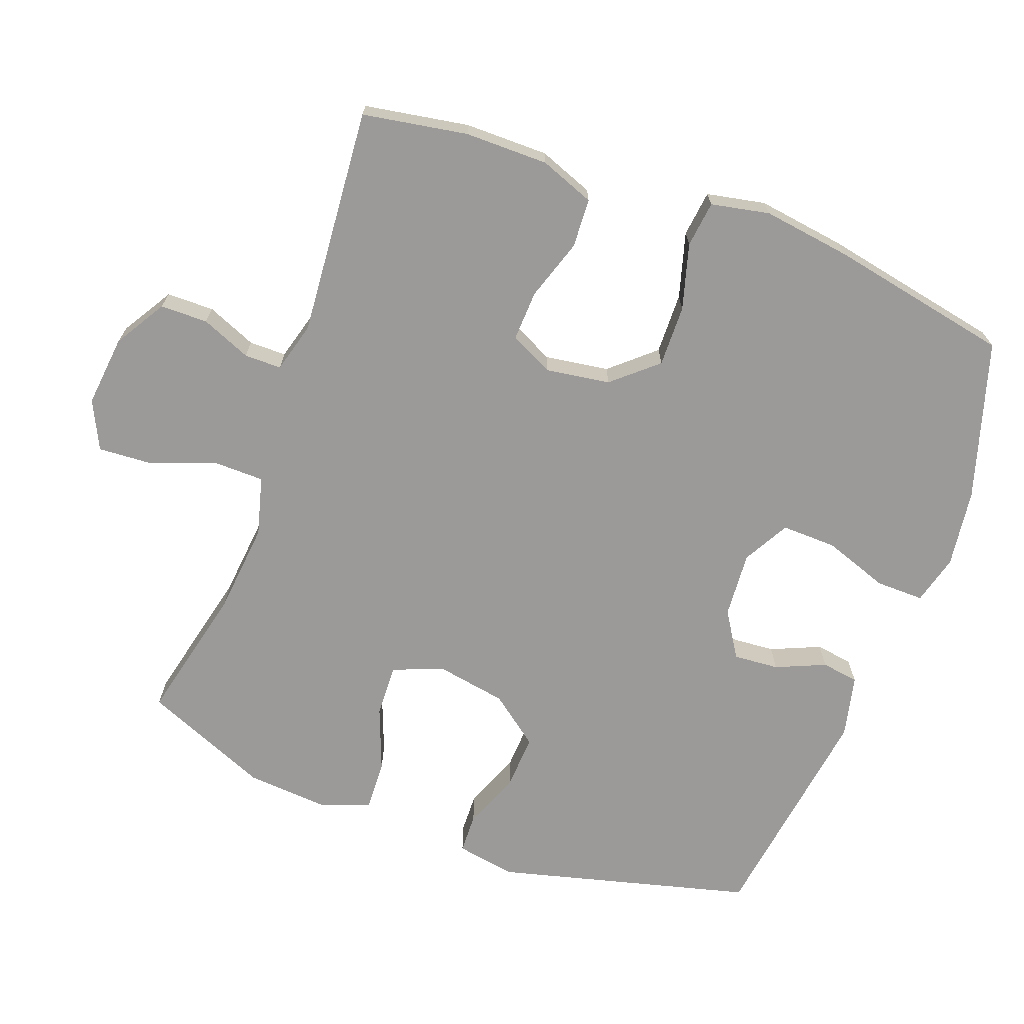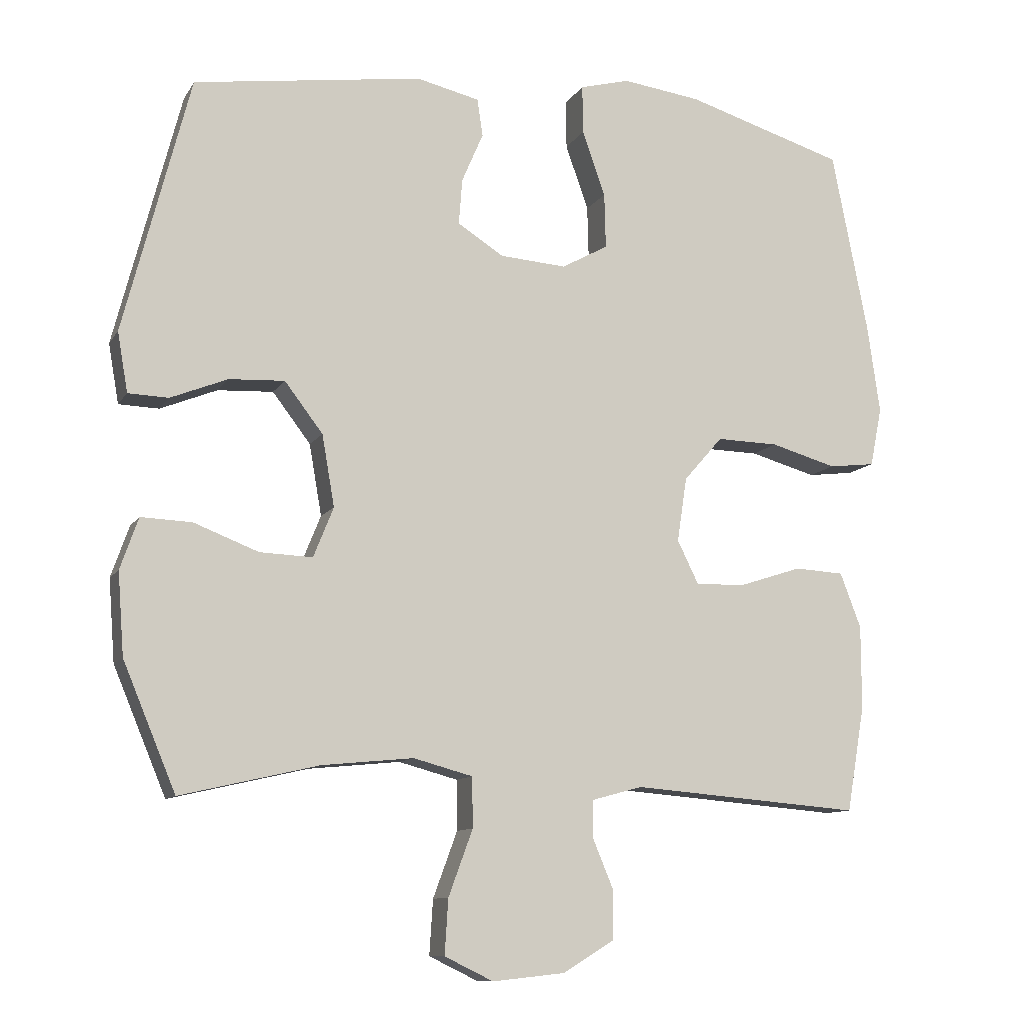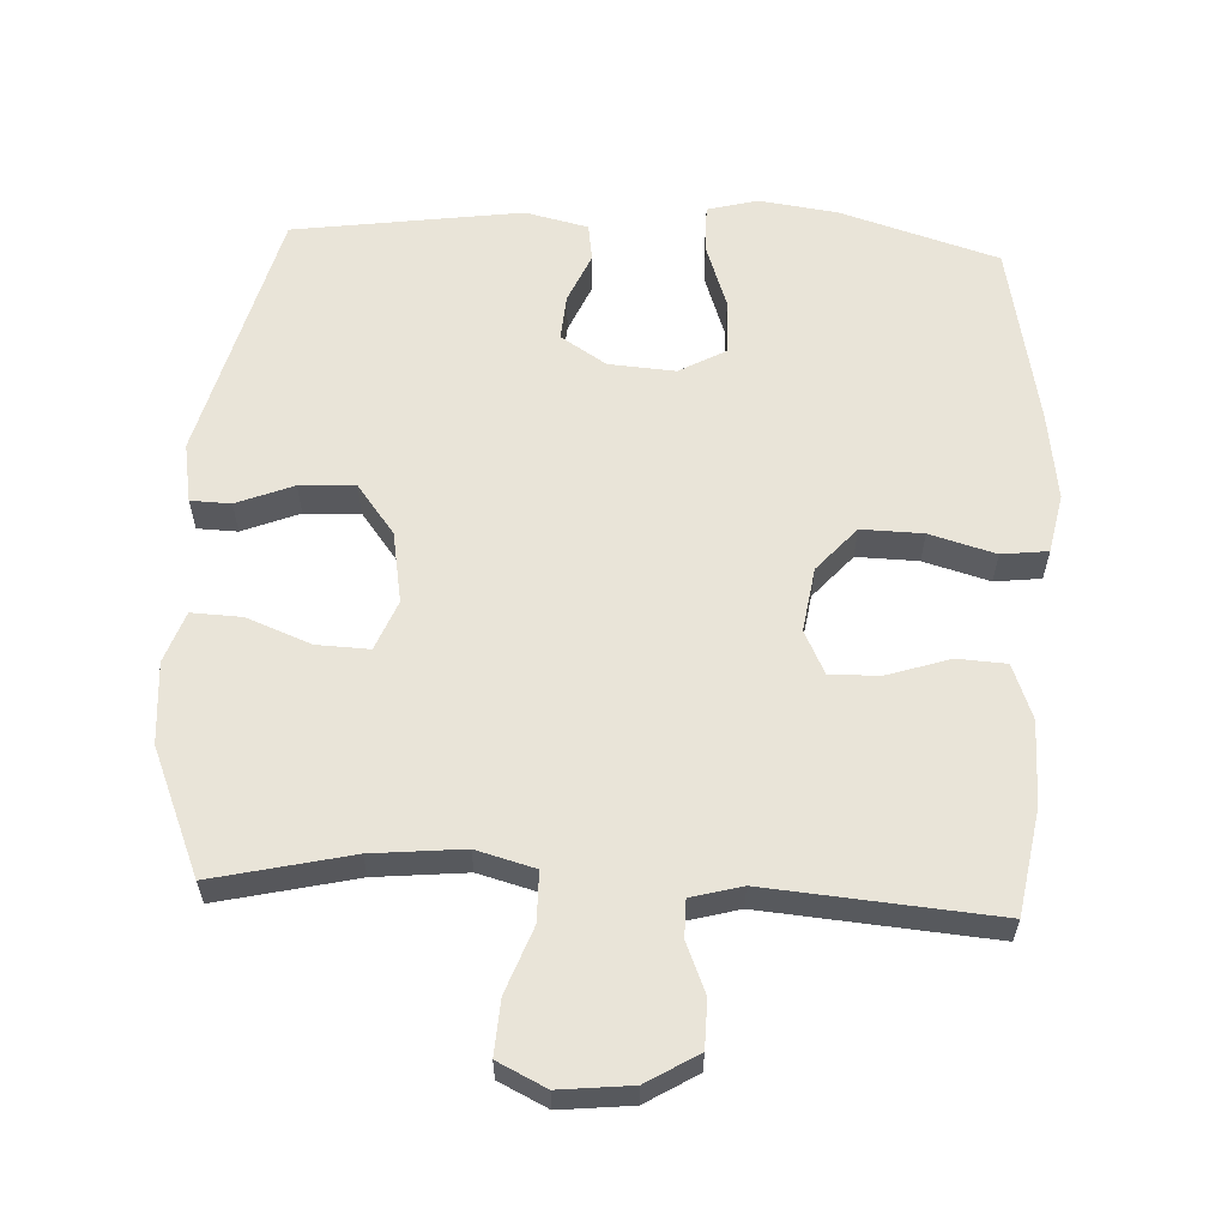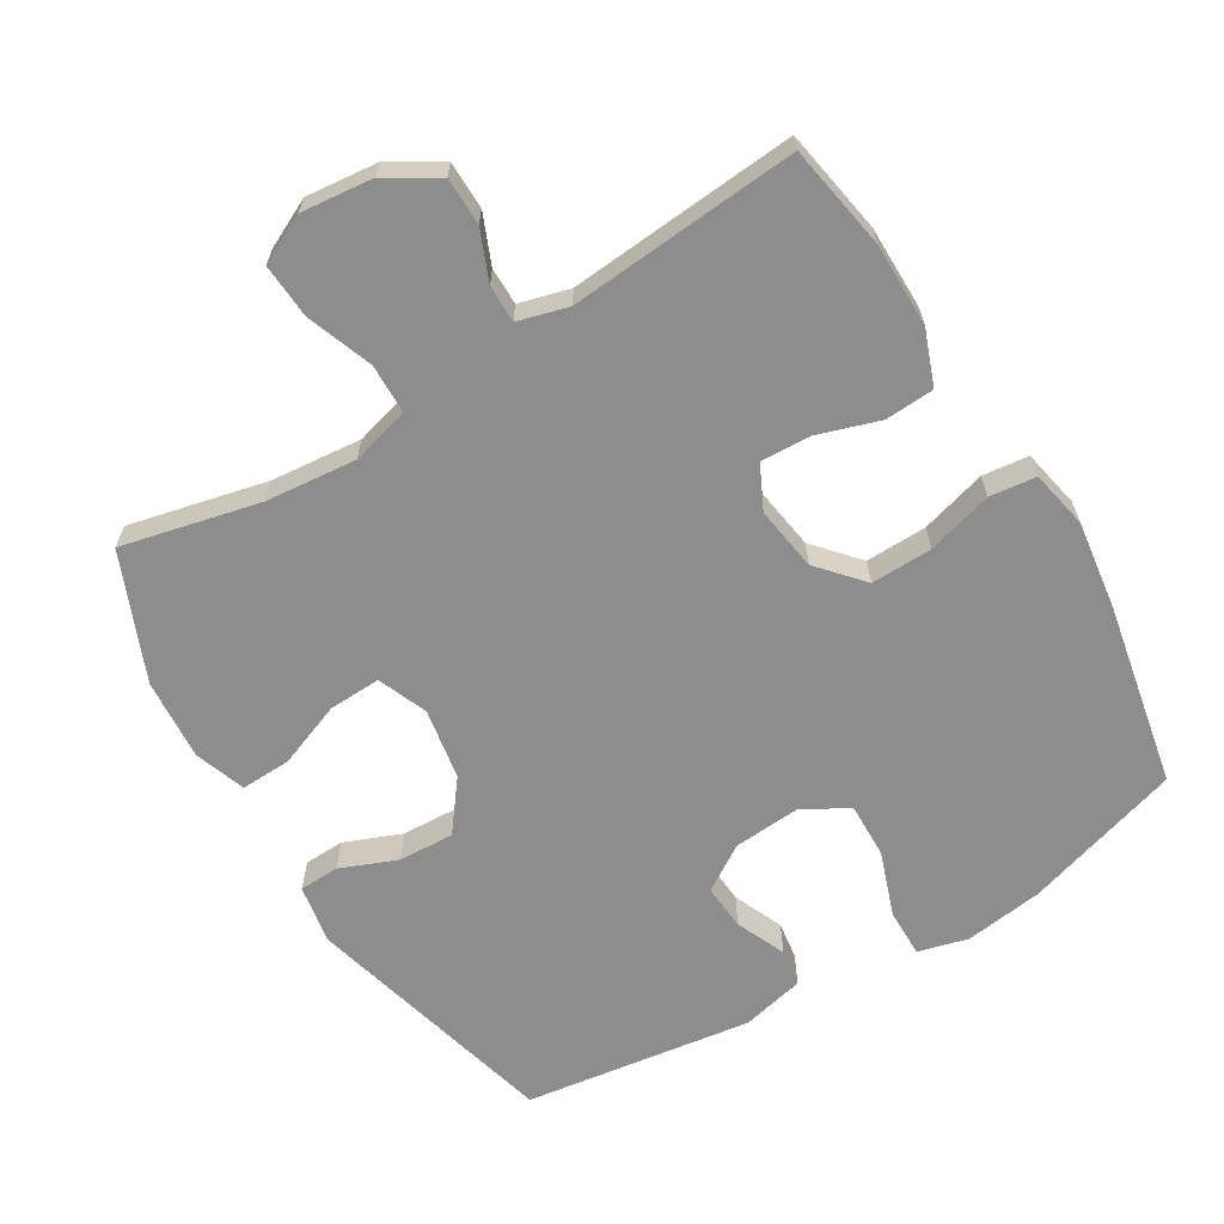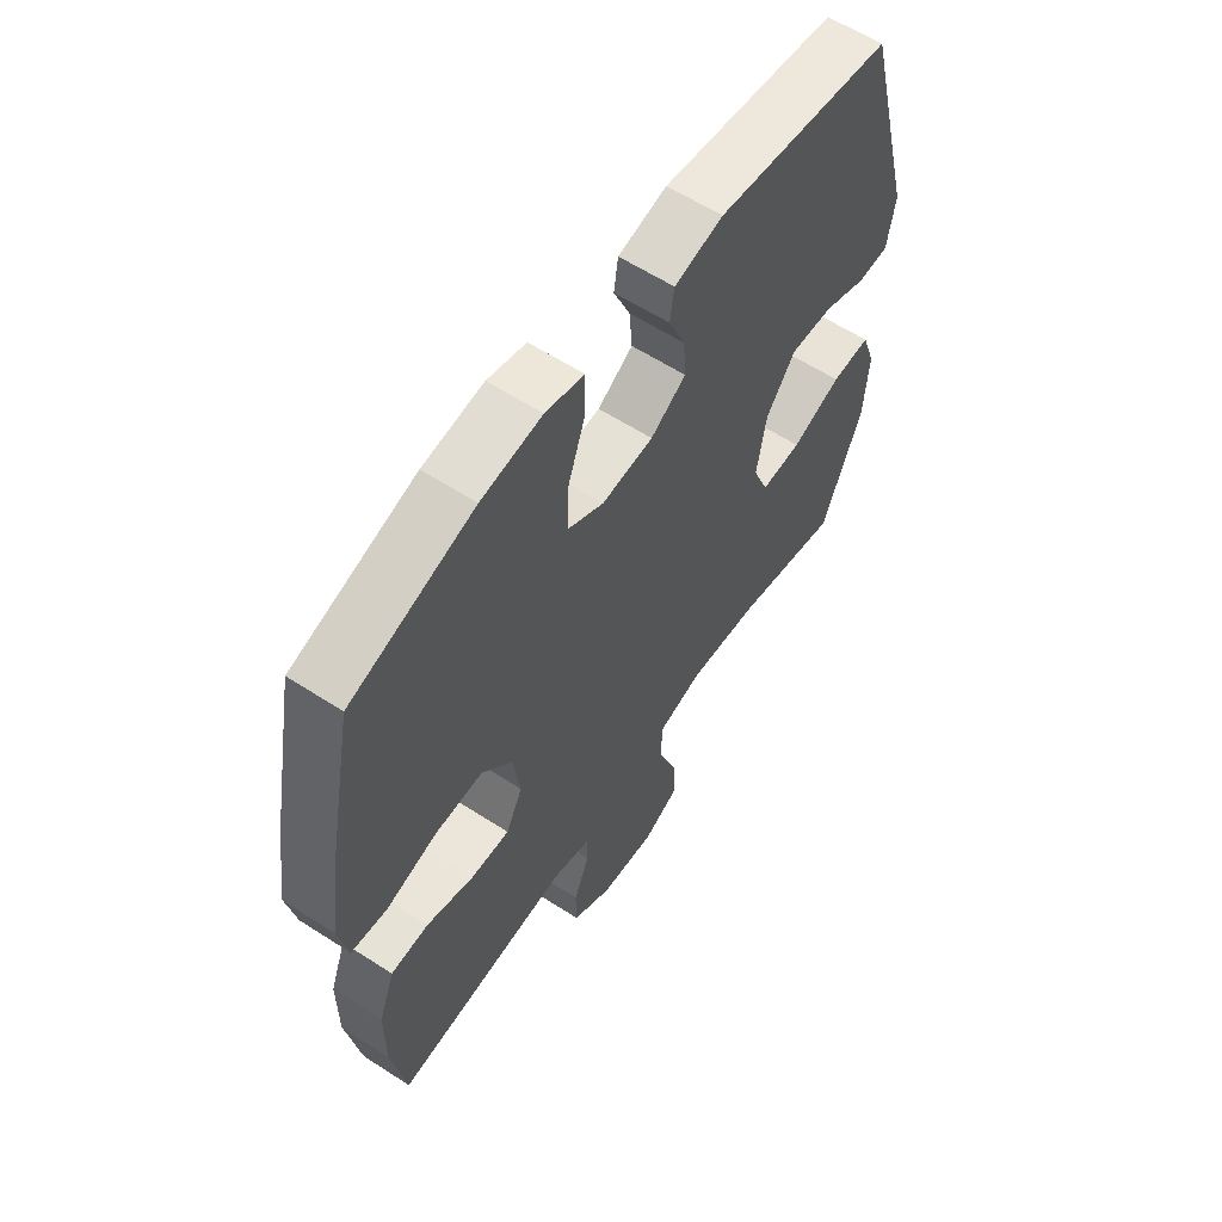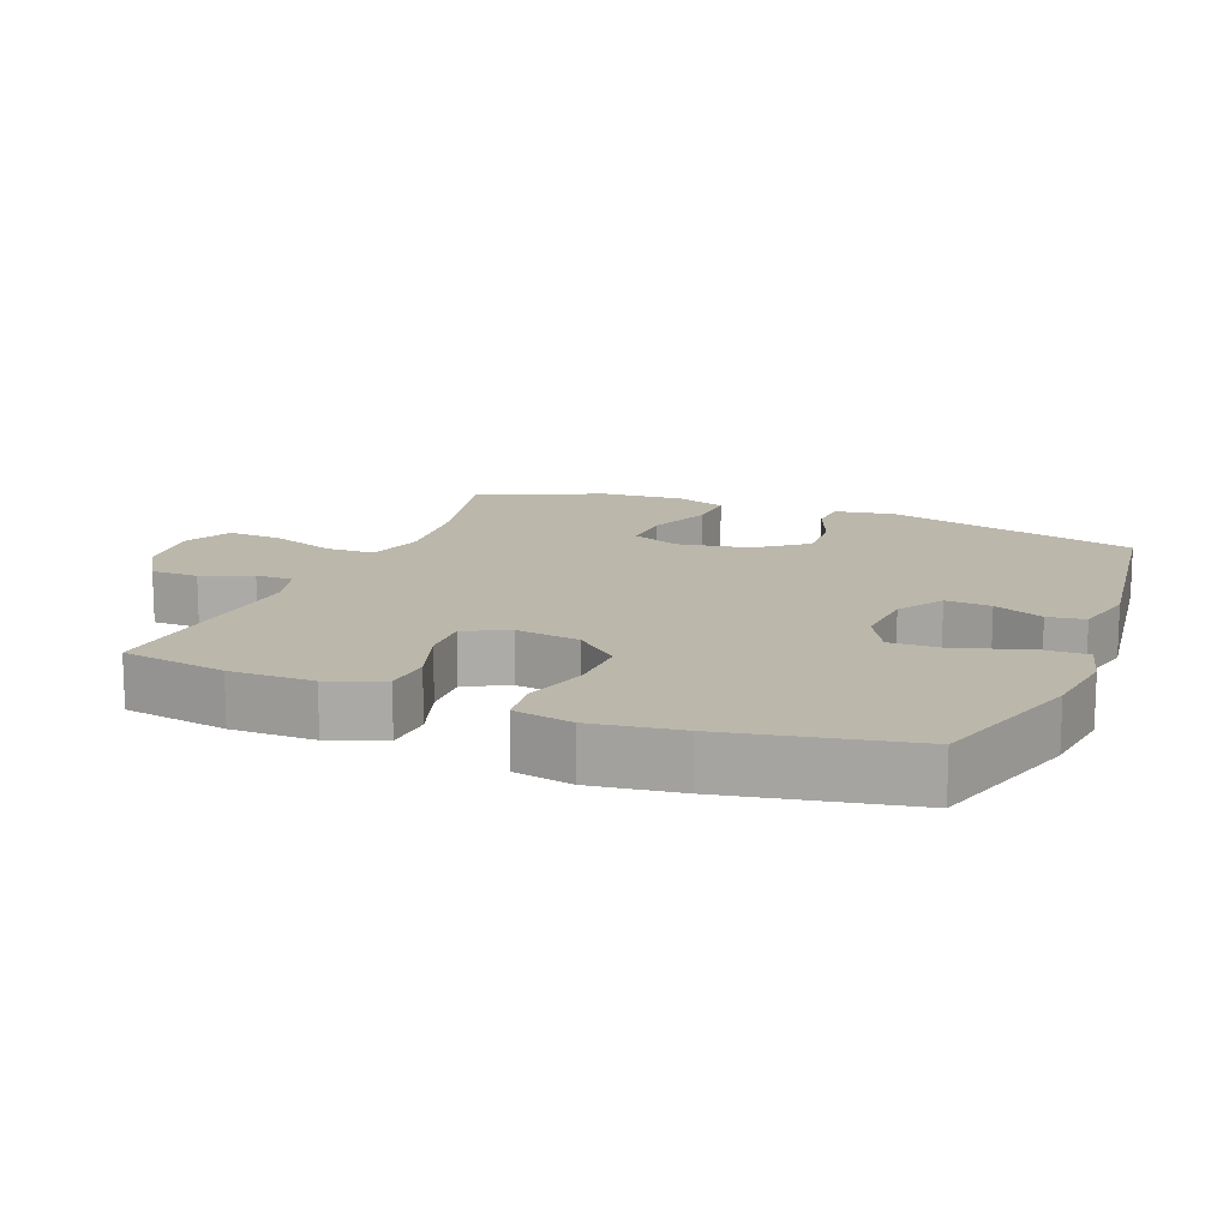
<metadata>
{"format":"obj","ext":"obj","renderer":"f3d","projection":"perspective","resolution":1024,"background":"white","views":[{"elev":-69.5,"azim":-110.3,"up":"+Y"},{"elev":-10.5,"azim":160.6,"up":"+Z"},{"elev":60.0,"azim":-177.1,"up":"+Y"},{"elev":-64.7,"azim":-148.8,"up":"+Y"},{"elev":59.9,"azim":-56.4,"up":"+Z"},{"elev":14.2,"azim":-68.3,"up":"+Y"}]}
</metadata>
<code>
v -0.5 0.07 -0.5
v -0.526 0.07 -0.348
v -0.526 0.07 -0.227
v -0.496 0.07 -0.148
v -0.425 0.07 -0.144
v -0.336 0.07 -0.173
v -0.263 0.07 -0.176
v -0.232 0.07 -0.113
v -0.246 0.07 -0.02
v -0.302 0.07 0.044
v -0.391 0.07 0.042
v -0.486 0.07 0.015
v -0.553 0.07 0.023
v -0.57 0.07 0.108
v -0.552 0.07 0.236
v -0.5 0.07 0.5
v -0.271 0.07 0.57
v -0.158 0.07 0.585
v -0.086 0.07 0.566
v -0.087 0.07 0.496
v -0.12 0.07 0.402
v -0.122 0.07 0.322
v -0.055 0.07 0.285
v 0.041 0.07 0.292
v 0.107 0.07 0.334
v 0.102 0.07 0.4
v 0.071 0.07 0.472
v 0.079 0.07 0.526
v 0.17 0.07 0.547
v 0.5 0.07 0.5
v 0.596 0.07 0.13
v 0.581 0.07 0.044
v 0.523 0.07 0.042
v 0.441 0.07 0.075
v 0.361 0.07 0.079
v 0.306 0.07 0.007
v 0.288 0.07 -0.096
v 0.317 0.07 -0.168
v 0.393 0.07 -0.165
v 0.486 0.07 -0.129
v 0.559 0.07 -0.126
v 0.585 0.07 -0.2
v 0.576 0.07 -0.318
v 0.5 0.07 -0.5
v 0.301 0.07 -0.454
v 0.169 0.07 -0.441
v 0.084 0.07 -0.464
v 0.083 0.07 -0.536
v 0.118 0.07 -0.631
v 0.123 0.07 -0.71
v 0.053 0.07 -0.744
v -0.051 0.07 -0.733
v -0.125 0.07 -0.688
v -0.126 0.07 -0.619
v -0.096 0.07 -0.547
v -0.096 0.07 -0.493
v -0.169 0.07 -0.473
v -0.5 0 -0.5
v -0.526 0 -0.348
v -0.526 0 -0.227
v -0.496 0 -0.148
v -0.425 0 -0.144
v -0.336 0 -0.173
v -0.263 0 -0.176
v -0.232 0 -0.113
v -0.246 0 -0.02
v -0.302 0 0.044
v -0.391 0 0.042
v -0.486 0 0.015
v -0.553 0 0.023
v -0.57 0 0.108
v -0.552 0 0.236
v -0.5 0 0.5
v -0.271 0 0.57
v -0.158 0 0.585
v -0.086 0 0.566
v -0.087 0 0.496
v -0.12 0 0.402
v -0.122 0 0.322
v -0.055 0 0.285
v 0.041 0 0.292
v 0.107 0 0.334
v 0.102 0 0.4
v 0.071 0 0.472
v 0.079 0 0.526
v 0.17 0 0.547
v 0.5 0 0.5
v 0.596 0 0.13
v 0.581 0 0.044
v 0.523 0 0.042
v 0.441 0 0.075
v 0.361 0 0.079
v 0.306 0 0.007
v 0.288 0 -0.096
v 0.317 0 -0.168
v 0.393 0 -0.165
v 0.486 0 -0.129
v 0.559 0 -0.126
v 0.585 0 -0.2
v 0.576 0 -0.318
v 0.5 0 -0.5
v 0.301 0 -0.454
v 0.169 0 -0.441
v 0.084 0 -0.464
v 0.083 0 -0.536
v 0.118 0 -0.631
v 0.123 0 -0.71
v 0.053 0 -0.744
v -0.051 0 -0.733
v -0.125 0 -0.688
v -0.126 0 -0.619
v -0.096 0 -0.547
v -0.096 0 -0.493
v -0.169 0 -0.473
f 52 53 54 55
f 52 55 56
f 51 52 56
f 48 49 50 51
f 47 48 51 56
f 46 47 56 57
f 42 43 44 45
f 42 45 46
f 39 40 41 42
f 38 39 42 46
f 37 38 46 57
f 31 32 33 34
f 31 34 35
f 30 31 35
f 29 30 35 36
f 26 27 28 29
f 25 26 29 36
f 18 19 20 21
f 18 21 22
f 17 18 22
f 16 17 22
f 15 16 22 23
f 11 12 13 14
f 10 11 14 15
f 3 4 5 6
f 3 6 7
f 2 3 7
f 1 2 7
f 57 1 7
f 37 57 7 8
f 24 25 36 37
f 24 37 8 9
f 10 15 23 24
f 9 10 24
f 112 111 110 109
f 113 112 109
f 113 109 108
f 108 107 106 105
f 113 108 105 104
f 114 113 104 103
f 102 101 100 99
f 103 102 99
f 99 98 97 96
f 103 99 96 95
f 114 103 95 94
f 91 90 89 88
f 92 91 88
f 92 88 87
f 93 92 87 86
f 86 85 84 83
f 93 86 83 82
f 78 77 76 75
f 79 78 75
f 79 75 74
f 79 74 73
f 80 79 73 72
f 71 70 69 68
f 72 71 68 67
f 63 62 61 60
f 64 63 60
f 64 60 59
f 64 59 58
f 64 58 114
f 65 64 114 94
f 94 93 82 81
f 66 65 94 81
f 81 80 72 67
f 81 67 66
f 1 58 59 2
f 2 59 60 3
f 3 60 61 4
f 4 61 62 5
f 5 62 63 6
f 6 63 64 7
f 7 64 65 8
f 8 65 66 9
f 9 66 67 10
f 10 67 68 11
f 11 68 69 12
f 12 69 70 13
f 13 70 71 14
f 14 71 72 15
f 15 72 73 16
f 16 73 74 17
f 17 74 75 18
f 18 75 76 19
f 19 76 77 20
f 20 77 78 21
f 21 78 79 22
f 22 79 80 23
f 23 80 81 24
f 24 81 82 25
f 25 82 83 26
f 26 83 84 27
f 27 84 85 28
f 28 85 86 29
f 29 86 87 30
f 30 87 88 31
f 31 88 89 32
f 32 89 90 33
f 33 90 91 34
f 34 91 92 35
f 35 92 93 36
f 36 93 94 37
f 37 94 95 38
f 38 95 96 39
f 39 96 97 40
f 40 97 98 41
f 41 98 99 42
f 42 99 100 43
f 43 100 101 44
f 44 101 102 45
f 45 102 103 46
f 46 103 104 47
f 47 104 105 48
f 48 105 106 49
f 49 106 107 50
f 50 107 108 51
f 51 108 109 52
f 52 109 110 53
f 53 110 111 54
f 54 111 112 55
f 55 112 113 56
f 56 113 114 57
f 57 114 58 1

</code>
